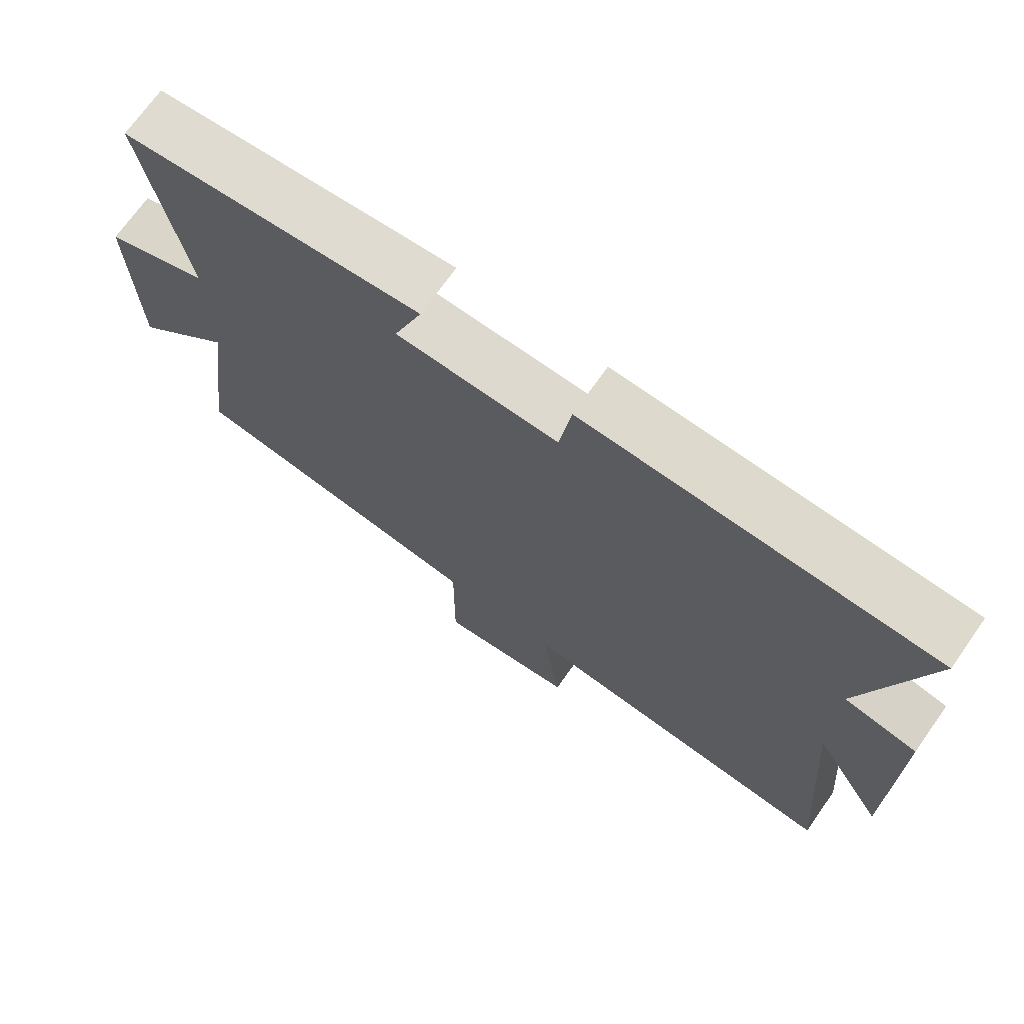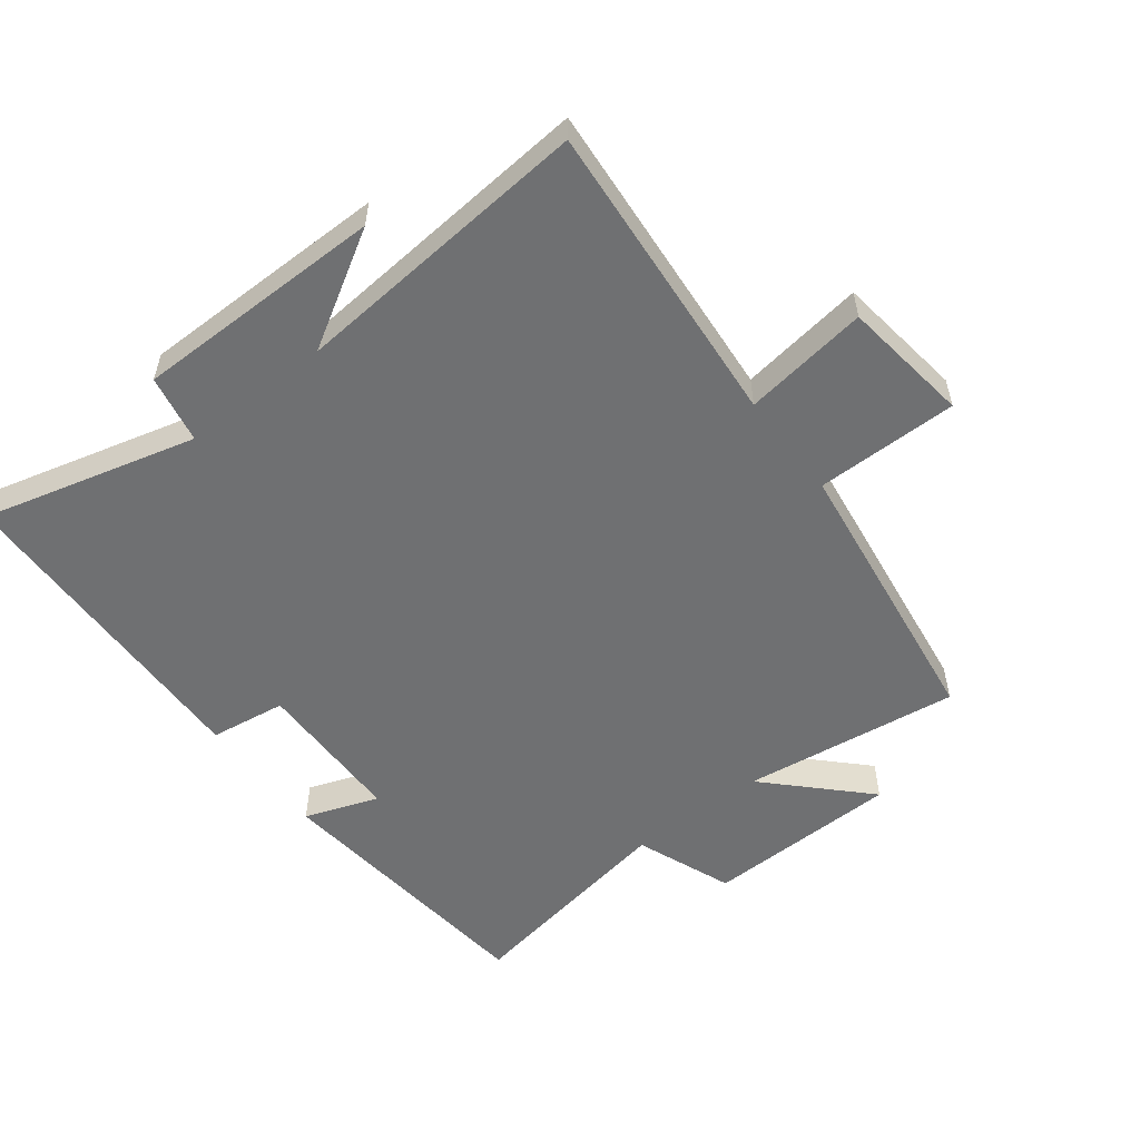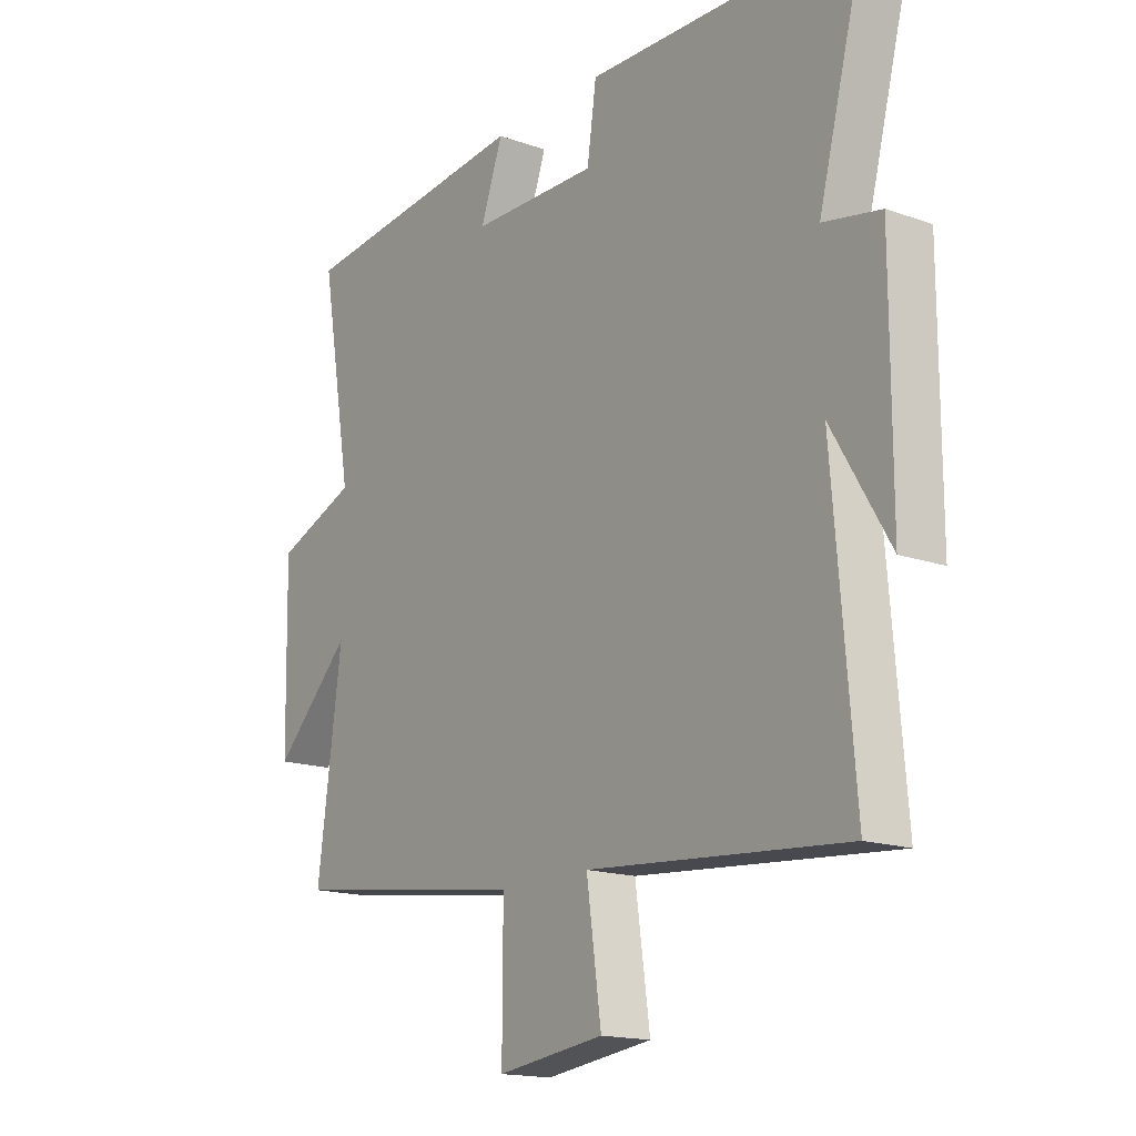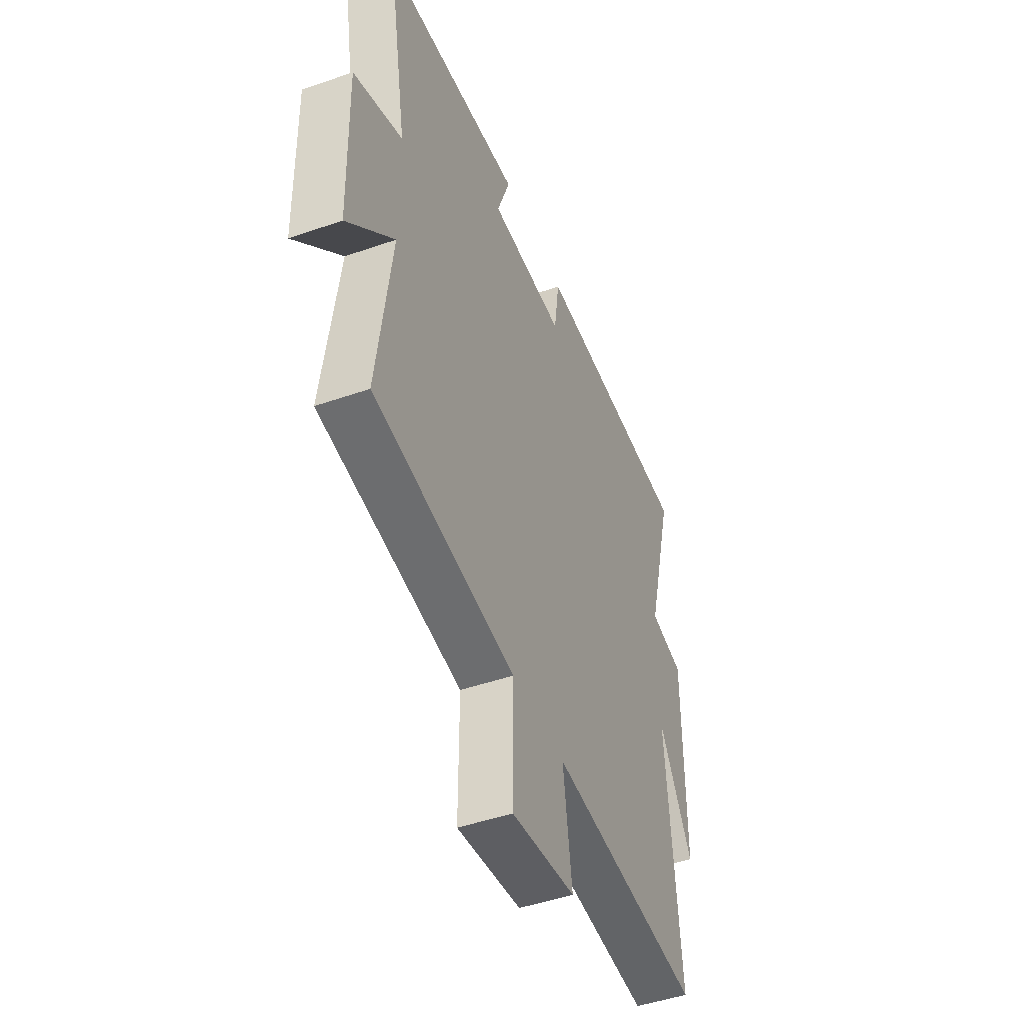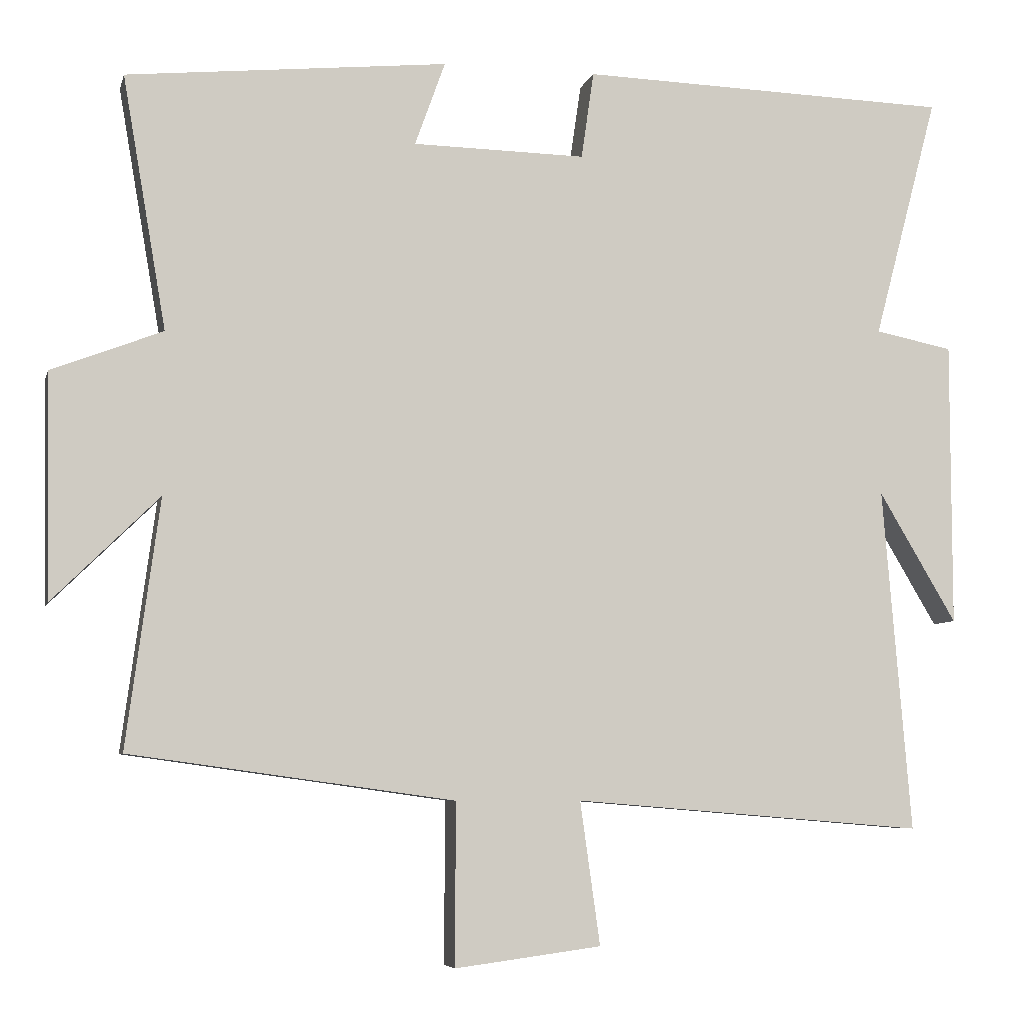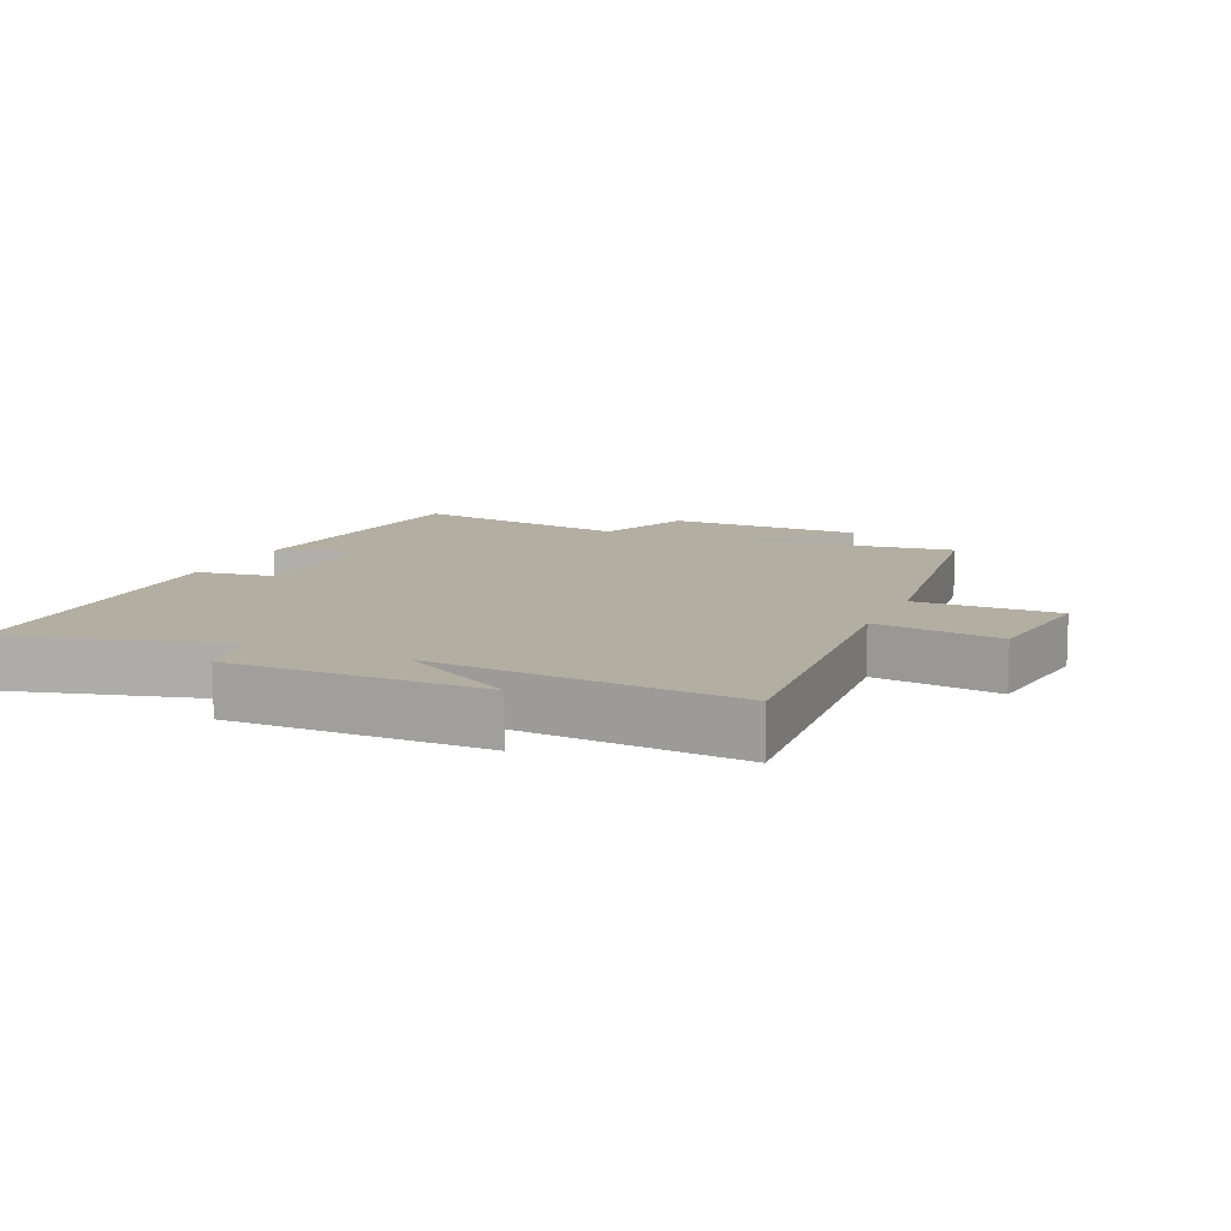
<metadata>
{"format":"obj","ext":"obj","renderer":"f3d","projection":"perspective","resolution":1024,"background":"white","views":[{"elev":71.3,"azim":35.3,"up":"+Z"},{"elev":-54.9,"azim":127.7,"up":"+Y"},{"elev":-16.4,"azim":54.2,"up":"+Z"},{"elev":-46.9,"azim":-68.4,"up":"+Z"},{"elev":-6.3,"azim":-13.3,"up":"+Z"},{"elev":10.8,"azim":113.9,"up":"+Y"}]}
</metadata>
<code>
v 0.538 0.07 -0.539
v 0.063 0.07 -0.5
v 0.09 0.07 -0.693
v -0.108 0.07 -0.719
v -0.107 0.07 -0.5
v -0.545 0.07 -0.439
v -0.5 0.07 -0.104
v -0.644 0.07 -0.246
v -0.65 0.07 0.056
v -0.5 0.07 0.114
v -0.559 0.07 0.456
v -0.125 0.07 0.5
v -0.166 0.07 0.386
v 0.068 0.07 0.382
v 0.085 0.07 0.5
v 0.587 0.07 0.485
v 0.5 0.07 0.156
v 0.605 0.07 0.135
v 0.605 0.07 -0.251
v 0.5 0.07 -0.074
v 0.538 0 -0.539
v 0.063 0 -0.5
v 0.09 0 -0.693
v -0.108 0 -0.719
v -0.107 0 -0.5
v -0.545 0 -0.439
v -0.5 0 -0.104
v -0.644 0 -0.246
v -0.65 0 0.056
v -0.5 0 0.114
v -0.559 0 0.456
v -0.125 0 0.5
v -0.166 0 0.386
v 0.068 0 0.382
v 0.085 0 0.5
v 0.587 0 0.485
v 0.5 0 0.156
v 0.605 0 0.135
v 0.605 0 -0.251
v 0.5 0 -0.074
f 17 18 19 20
f 14 15 16 17
f 13 14 17 20
f 10 11 12 13
f 20 1 2
f 13 20 2
f 10 13 2
f 7 8 9 10
f 5 6 7
f 10 2 3
f 7 10 3
f 5 7 3
f 3 4 5
f 40 39 38 37
f 37 36 35 34
f 40 37 34 33
f 33 32 31 30
f 22 21 40
f 22 40 33
f 22 33 30
f 30 29 28 27
f 27 26 25
f 23 22 30
f 23 30 27
f 23 27 25
f 25 24 23
f 1 21 22 2
f 2 22 23 3
f 3 23 24 4
f 4 24 25 5
f 5 25 26 6
f 6 26 27 7
f 7 27 28 8
f 8 28 29 9
f 9 29 30 10
f 10 30 31 11
f 11 31 32 12
f 12 32 33 13
f 13 33 34 14
f 14 34 35 15
f 15 35 36 16
f 16 36 37 17
f 17 37 38 18
f 18 38 39 19
f 19 39 40 20
f 20 40 21 1

</code>
